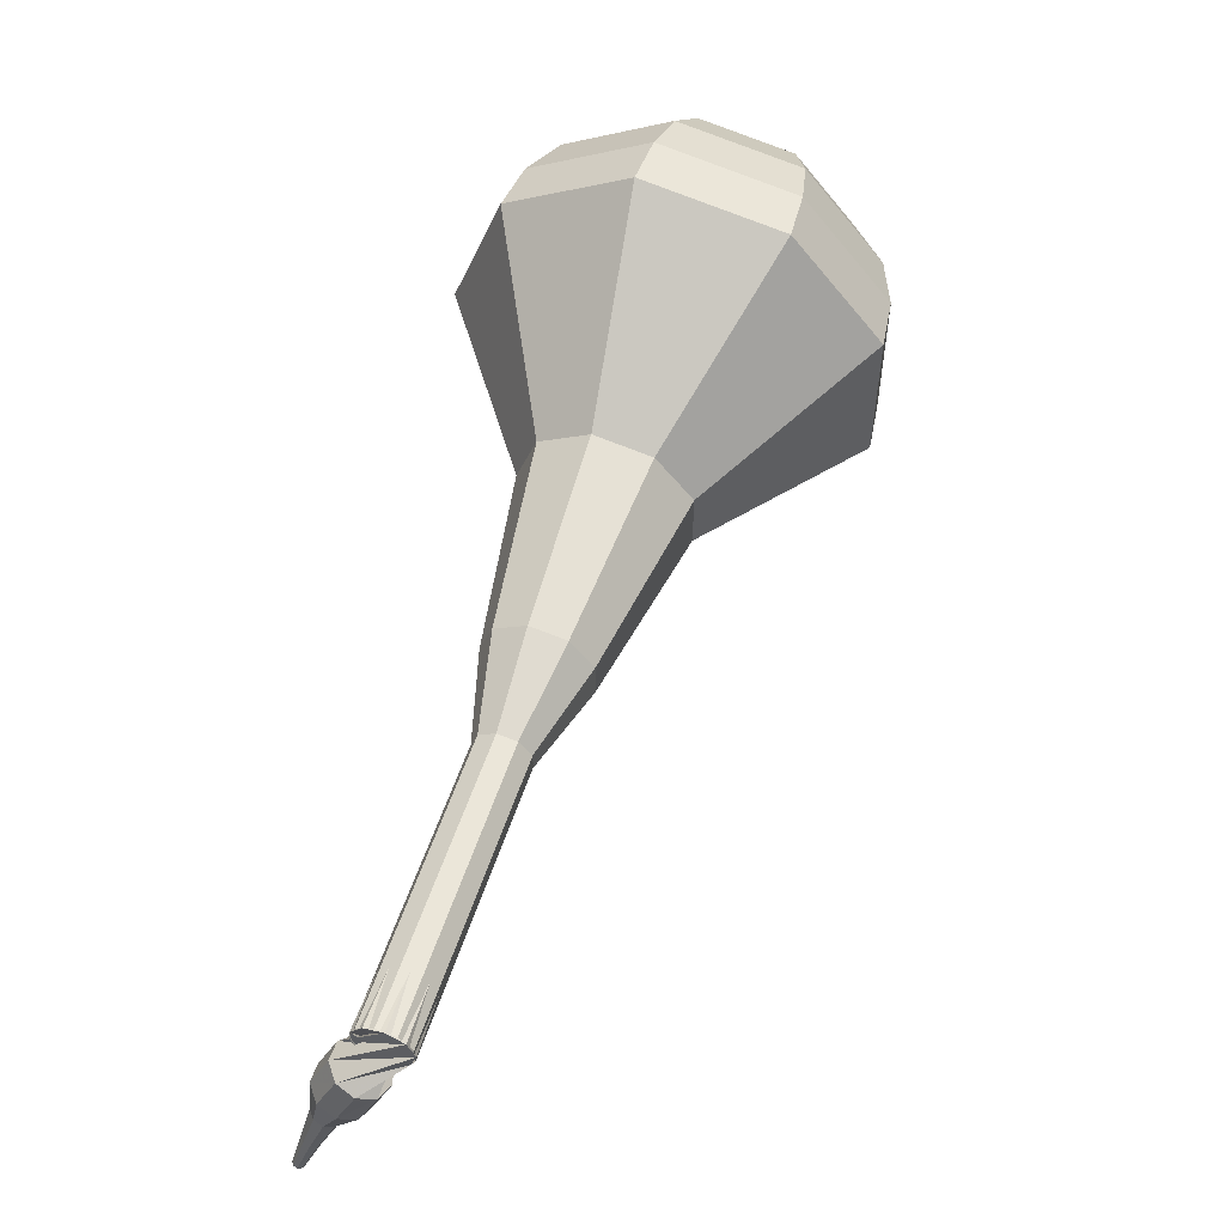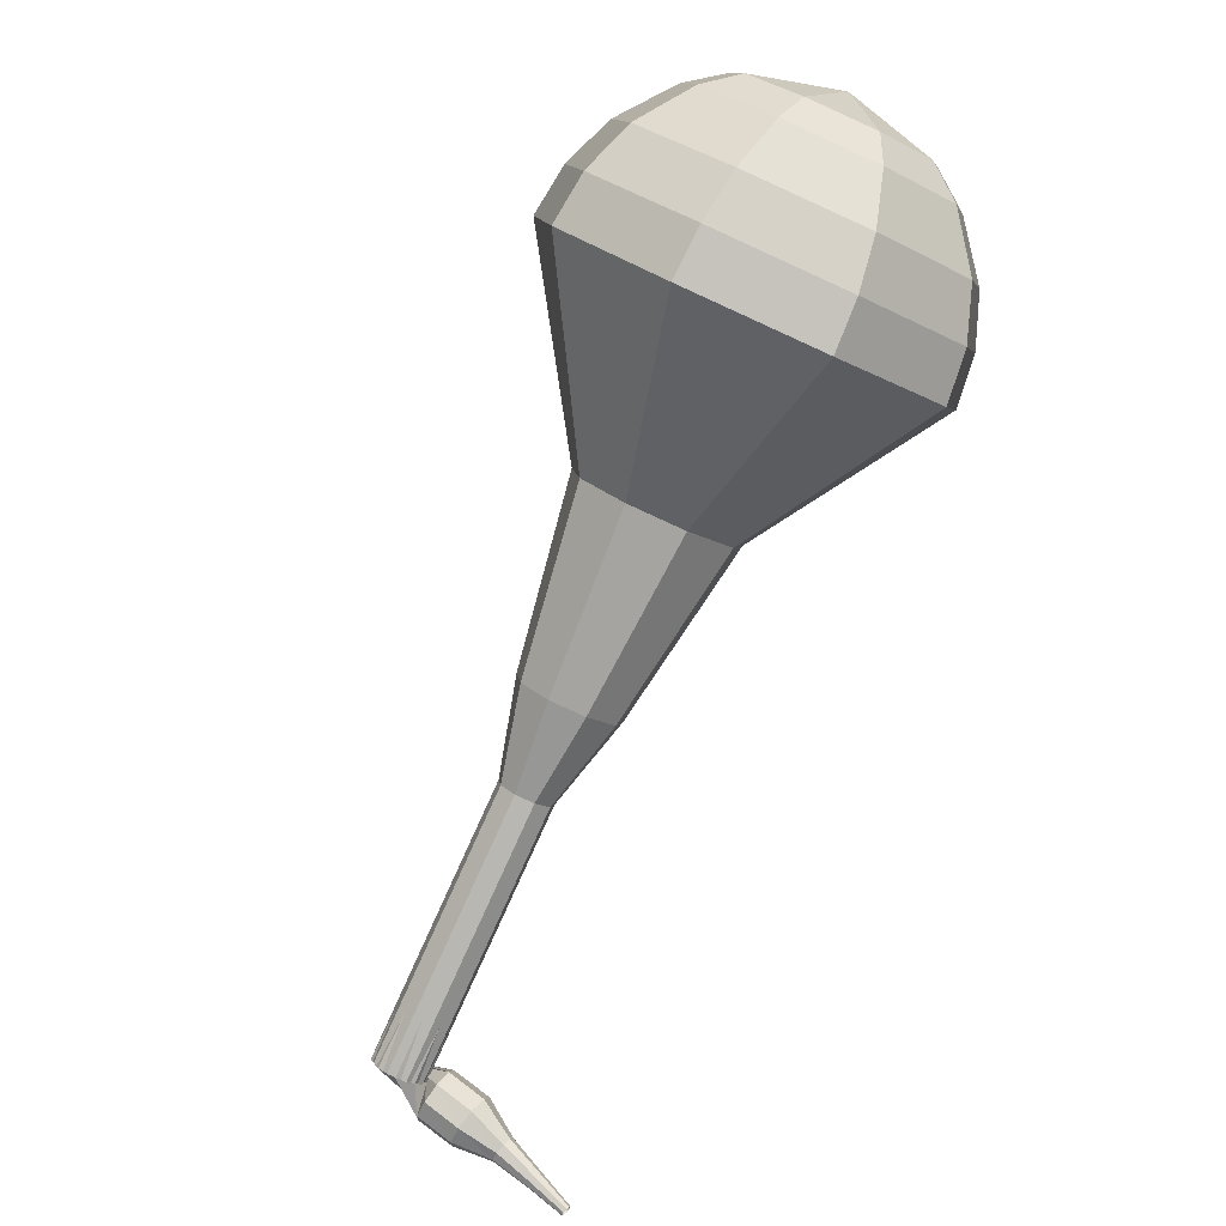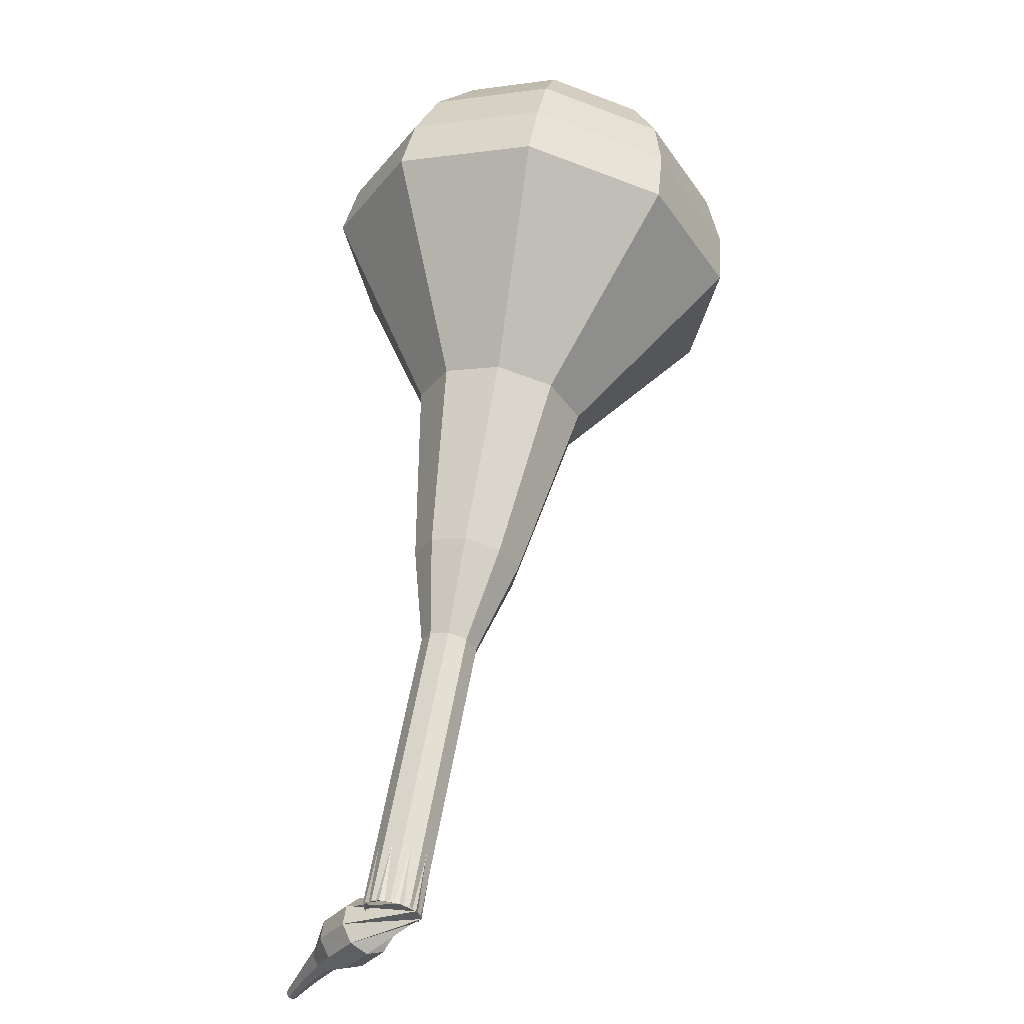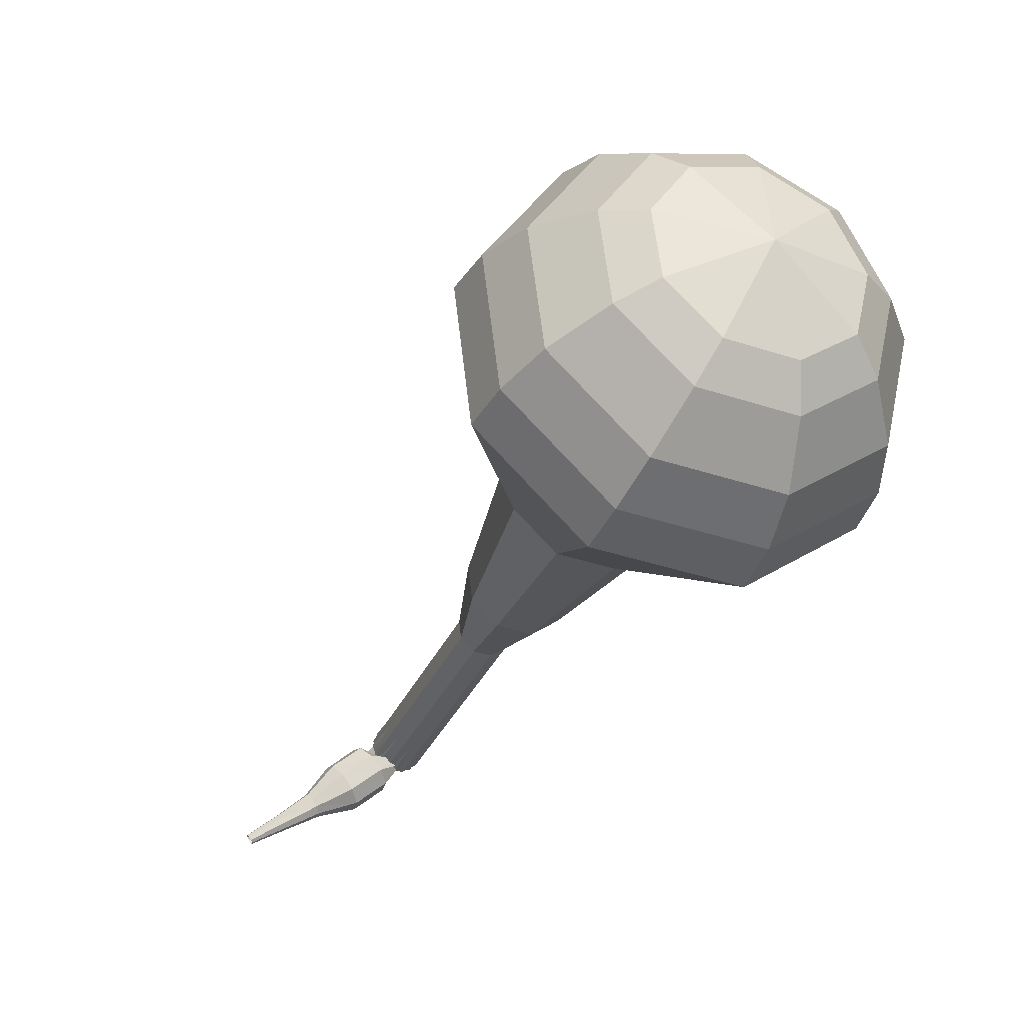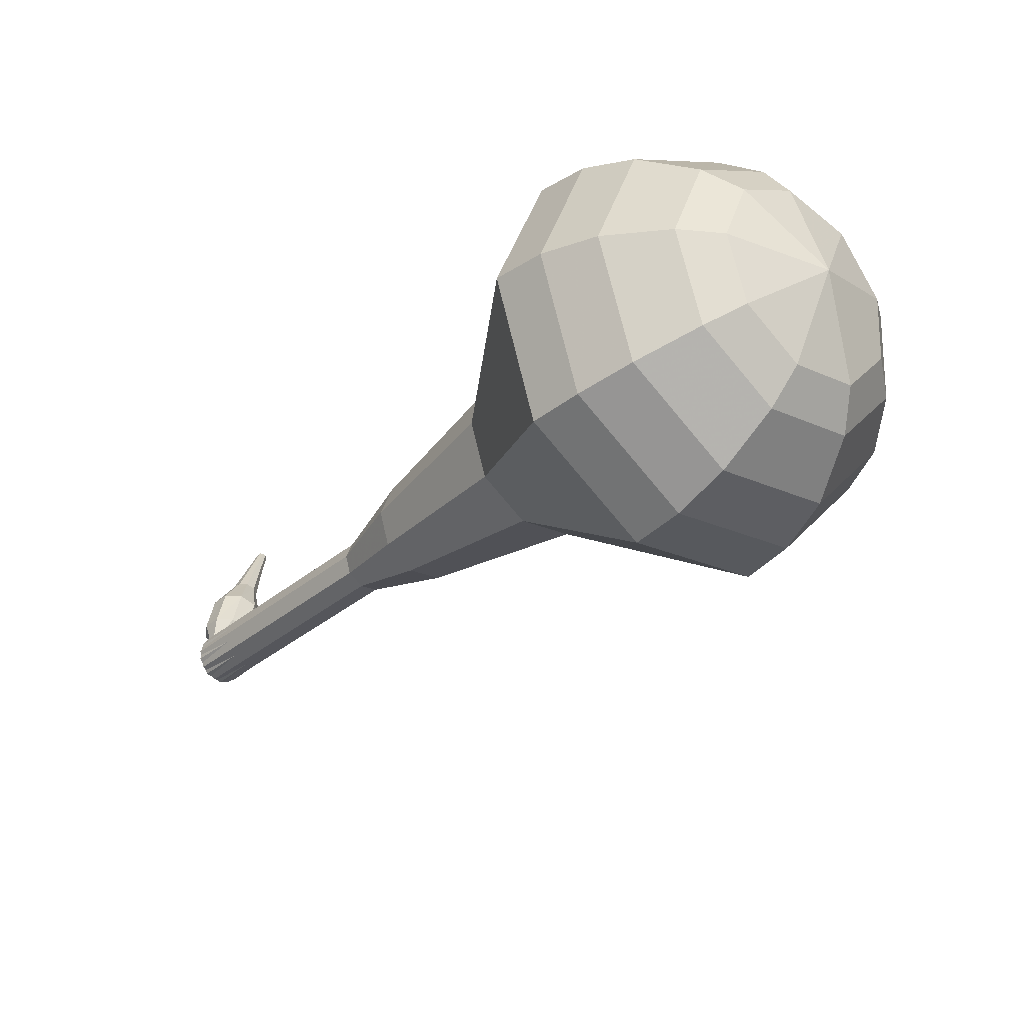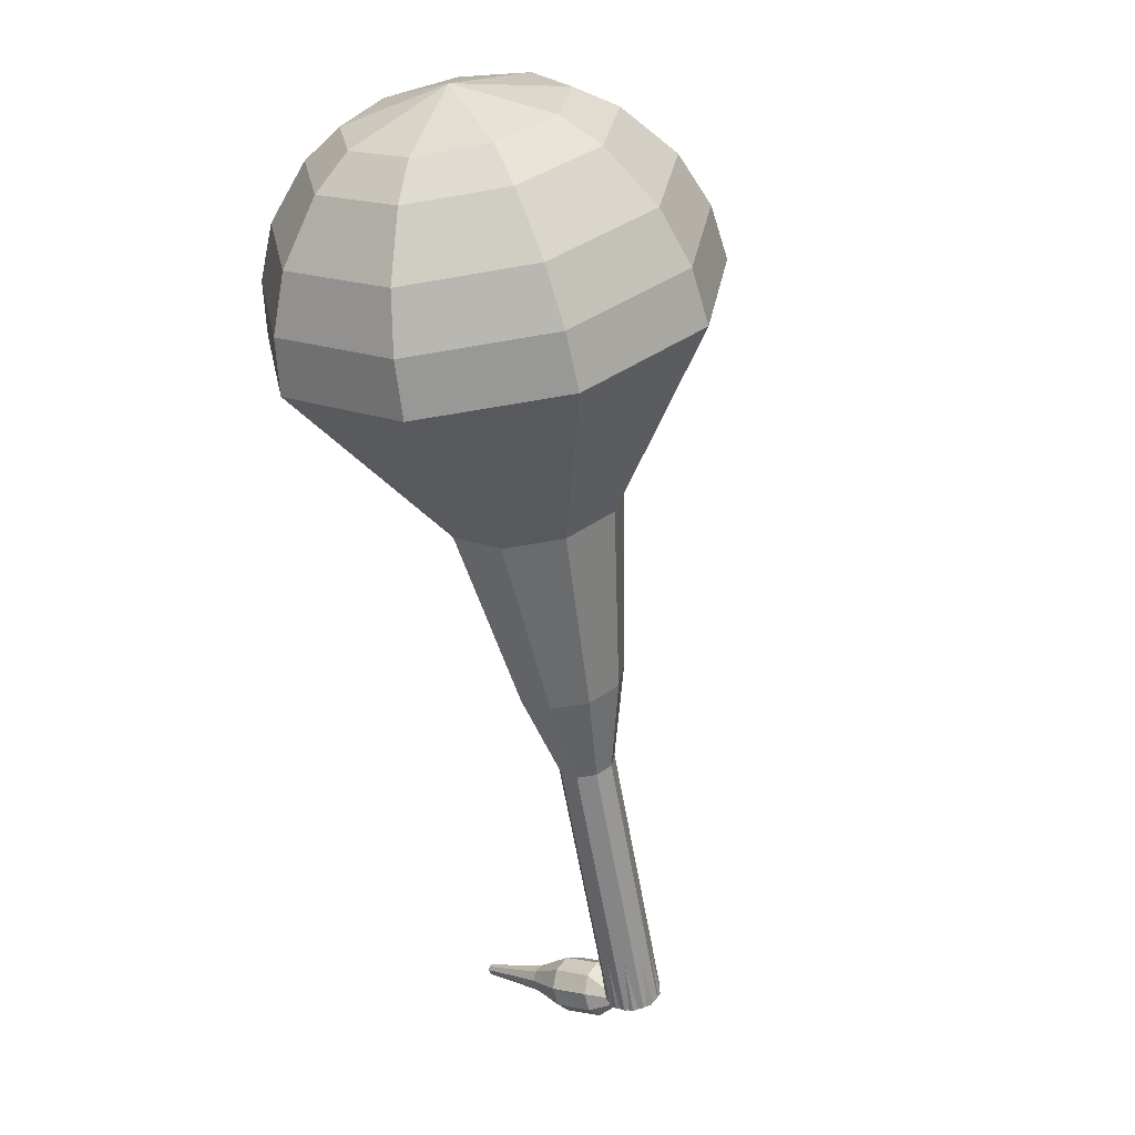
<metadata>
{"format":"obj","ext":"obj","renderer":"f3d","projection":"perspective","resolution":1024,"background":"white","views":[{"elev":4.5,"azim":109.5,"up":"+Z"},{"elev":-29.2,"azim":-133.5,"up":"+Z"},{"elev":11.1,"azim":97.9,"up":"+Z"},{"elev":-28.4,"azim":-64.7,"up":"+Y"},{"elev":76.6,"azim":152.8,"up":"+Z"},{"elev":71.0,"azim":68.9,"up":"+Z"}]}
</metadata>
<code>
g tube1
v 90.72 104.4 182.6
v 88.29 103.5 180.4
v 86.73 100.7 179.2
v 86.77 97.35 179.6
v 88.38 94.96 181.4
v 90.82 94.68 183.7
v 92.94 96.63 185.5
v 93.75 99.9 185.9
v 92.87 103 184.8
v 90.72 104.4 182.6
v 89.92 103.1 183.2
v 88.15 102.5 181.6
v 87 100.5 180.8
v 87.03 97.99 181.1
v 88.21 96.24 182.4
v 90 96.03 184.1
v 91.55 97.46 185.4
v 92.14 99.85 185.7
v 91.5 102.1 184.9
v 89.92 103.1 183.2
v 88.86 99.6 183.9
v 88.86 99.6 183.9
v 88.86 99.6 183.9
v 88.86 99.6 183.9
v 88.86 99.6 183.9
v 88.86 99.6 183.9
v 88.86 99.6 183.9
v 88.86 99.6 183.9
v 88.86 99.6 183.9
v 88.86 99.6 183.9
v 112.3 95.86 159.1
v 111.8 96.17 158.6
v 111.7 96.8 158.4
v 111.9 97.45 158.5
v 112.3 97.82 158.9
v 112.8 97.74 159.3
v 113.1 97.24 159.7
v 113.1 96.56 159.7
v 112.8 96.02 159.5
v 112.3 95.86 159.1
v 110.9 96.5 158.3
v 111.3 96.66 157.7
v 111.9 96.46 157.5
v 112.4 96 157.6
v 112.6 95.49 158
v 112.3 95.17 158.5
v 111.8 95.2 159
v 111.2 95.55 159.1
v 110.9 96.06 158.8
v 110.9 96.5 158.3
v 110.2 95.6 157.4
v 110.6 95.77 156.9
v 111.2 95.57 156.6
v 111.7 95.1 156.7
v 111.9 94.57 157.2
v 111.6 94.24 157.7
v 111.1 94.25 158.1
v 110.5 94.61 158.2
v 110.2 95.14 157.9
v 110.2 95.6 157.4
v 109.9 94.46 156.5
v 110.2 94.55 156.3
v 110.5 94.45 156.1
v 110.7 94.2 156.2
v 110.8 93.93 156.4
v 110.6 93.75 156.6
v 110.3 93.76 156.8
v 110 93.94 156.9
v 109.9 94.22 156.7
v 109.9 94.46 156.5
v 109.4 93.57 155.5
v 109.6 93.63 155.4
v 109.8 93.56 155.3
v 109.9 93.39 155.3
v 109.9 93.2 155.4
v 109.8 93.08 155.6
v 109.6 93.09 155.7
v 109.5 93.21 155.8
v 109.4 93.4 155.7
v 109.4 93.57 155.5
v 108.8 92.71 154.5
v 108.9 92.75 154.4
v 109 92.71 154.4
v 109.1 92.61 154.4
v 109.2 92.49 154.5
v 109.1 92.42 154.6
v 109 92.42 154.6
v 108.9 92.5 154.7
v 108.8 92.61 154.6
v 108.8 92.71 154.5
f 1 2 12
f 12 11 1
f 2 3 13
f 13 12 2
f 3 4 14
f 14 13 3
f 4 5 15
f 15 14 4
f 5 6 16
f 16 15 5
f 6 7 17
f 17 16 6
f 7 8 18
f 18 17 7
f 8 9 19
f 19 18 8
f 9 10 20
f 20 19 9
f 11 12 22
f 22 21 11
f 12 13 23
f 23 22 12
f 13 14 24
f 24 23 13
f 14 15 25
f 25 24 14
f 15 16 26
f 26 25 15
f 16 17 27
f 27 26 16
f 17 18 28
f 28 27 17
f 18 19 29
f 29 28 18
f 19 20 30
f 30 29 19
f 21 22 32
f 32 31 21
f 22 23 33
f 33 32 22
f 23 24 34
f 34 33 23
f 24 25 35
f 35 34 24
f 25 26 36
f 36 35 25
f 26 27 37
f 37 36 26
f 27 28 38
f 38 37 27
f 28 29 39
f 39 38 28
f 29 30 40
f 40 39 29
f 31 32 42
f 42 41 31
f 32 33 43
f 43 42 32
f 33 34 44
f 44 43 33
f 34 35 45
f 45 44 34
f 35 36 46
f 46 45 35
f 36 37 47
f 47 46 36
f 37 38 48
f 48 47 37
f 38 39 49
f 49 48 38
f 39 40 50
f 50 49 39
f 41 42 52
f 52 51 41
f 42 43 53
f 53 52 42
f 43 44 54
f 54 53 43
f 44 45 55
f 55 54 44
f 45 46 56
f 56 55 45
f 46 47 57
f 57 56 46
f 47 48 58
f 58 57 47
f 48 49 59
f 59 58 48
f 49 50 60
f 60 59 49
f 51 52 62
f 62 61 51
f 52 53 63
f 63 62 52
f 53 54 64
f 64 63 53
f 54 55 65
f 65 64 54
f 55 56 66
f 66 65 55
f 56 57 67
f 67 66 56
f 57 58 68
f 68 67 57
f 58 59 69
f 69 68 58
f 59 60 70
f 70 69 59
f 61 62 72
f 72 71 61
f 62 63 73
f 73 72 62
f 63 64 74
f 74 73 63
f 64 65 75
f 75 74 64
f 65 66 76
f 76 75 65
f 66 67 77
f 77 76 66
f 67 68 78
f 78 77 67
f 68 69 79
f 79 78 68
f 69 70 80
f 80 79 69
f 71 72 82
f 82 81 71
f 72 73 83
f 83 82 72
f 73 74 84
f 84 83 73
f 74 75 85
f 85 84 74
f 75 76 86
f 86 85 75
f 76 77 87
f 87 86 76
f 77 78 88
f 88 87 77
f 78 79 89
f 89 88 78
f 79 80 90
f 90 89 79
v 112.5 97.84 159.1
v 112 97.67 158.6
v 111.7 97.11 158.4
v 111.7 96.43 158.5
v 112.1 95.95 158.8
v 112.5 95.89 159.3
v 113 96.28 159.7
v 113.1 96.94 159.8
v 113 97.56 159.5
v 112.5 97.84 159.1
v 110.2 98.11 161.5
v 109.7 97.93 161.1
v 109.4 97.37 160.8
v 109.4 96.7 160.9
v 109.8 96.22 161.3
v 110.2 96.16 161.7
v 110.7 96.55 162.1
v 110.8 97.21 162.2
v 110.7 97.83 162
v 110.2 98.11 161.5
v 107.9 98.38 163.9
v 107.4 98.2 163.5
v 107.1 97.64 163.3
v 107.1 96.96 163.3
v 107.5 96.48 163.7
v 107.9 96.43 164.2
v 108.4 96.82 164.5
v 108.5 97.48 164.6
v 108.4 98.1 164.4
v 107.9 98.38 163.9
v 105.6 98.65 166.4
v 105.1 98.47 165.9
v 104.8 97.91 165.7
v 104.8 97.23 165.8
v 105.2 96.75 166.1
v 105.6 96.69 166.6
v 106.1 97.09 167
v 106.2 97.75 167
v 106.1 98.36 166.8
v 105.6 98.65 166.4
v 103.4 99.82 168.8
v 102.5 99.48 167.9
v 101.9 98.41 167.5
v 101.9 97.12 167.6
v 102.5 96.2 168.3
v 103.5 96.09 169.2
v 104.3 96.84 169.9
v 104.6 98.1 170.1
v 104.3 99.27 169.6
v 103.4 99.82 168.8
v 98.95 101.5 173.6
v 97.47 100.9 172.3
v 96.52 99.23 171.6
v 96.54 97.18 171.8
v 97.53 95.73 172.9
v 99.02 95.55 174.4
v 100.3 96.74 175.5
v 100.8 98.73 175.7
v 100.3 100.6 175
v 98.95 101.5 173.6
v 94.87 106.4 178.5
v 91.2 105.1 175.2
v 88.84 100.9 173.4
v 88.9 95.82 174
v 91.34 92.21 176.7
v 95.03 91.78 180.3
v 98.23 94.73 183
v 99.46 99.67 183.6
v 98.13 104.3 181.8
v 94.87 106.4 178.5
v 93.56 106.4 179.9
v 90.01 105.1 176.6
v 87.72 101 174.9
v 87.77 96.07 175.5
v 90.14 92.58 178.1
v 93.71 92.16 181.6
v 96.81 95.02 184.2
v 98 99.8 184.8
v 96.71 104.3 183.1
v 93.56 106.4 179.9
v 92.18 105.8 181.2
v 89.01 104.6 178.3
v 86.96 101 176.8
v 87.01 96.55 177.3
v 89.12 93.42 179.7
v 92.32 93.05 182.7
v 95.09 95.6 185.1
v 96.16 99.88 185.6
v 95 103.9 184.1
v 92.18 105.8 181.2
v 90.72 104.4 182.6
v 88.29 103.5 180.4
v 86.73 100.7 179.2
v 86.77 97.35 179.6
v 88.38 94.96 181.4
v 90.82 94.68 183.7
v 92.94 96.63 185.5
v 93.75 99.9 185.9
v 92.87 103 184.8
v 90.72 104.4 182.6
v 89.92 103.1 183.2
v 88.15 102.5 181.6
v 87 100.5 180.8
v 87.03 97.99 181.1
v 88.21 96.24 182.4
v 90 96.03 184.1
v 91.55 97.46 185.4
v 92.14 99.85 185.7
v 91.5 102.1 184.9
v 89.92 103.1 183.2
v 88.86 99.6 183.9
v 88.86 99.6 183.9
v 88.86 99.6 183.9
v 88.86 99.6 183.9
v 88.86 99.6 183.9
v 88.86 99.6 183.9
v 88.86 99.6 183.9
v 88.86 99.6 183.9
v 88.86 99.6 183.9
v 88.86 99.6 183.9
f 91 92 102
f 102 101 91
f 92 93 103
f 103 102 92
f 93 94 104
f 104 103 93
f 94 95 105
f 105 104 94
f 95 96 106
f 106 105 95
f 96 97 107
f 107 106 96
f 97 98 108
f 108 107 97
f 98 99 109
f 109 108 98
f 99 100 110
f 110 109 99
f 101 102 112
f 112 111 101
f 102 103 113
f 113 112 102
f 103 104 114
f 114 113 103
f 104 105 115
f 115 114 104
f 105 106 116
f 116 115 105
f 106 107 117
f 117 116 106
f 107 108 118
f 118 117 107
f 108 109 119
f 119 118 108
f 109 110 120
f 120 119 109
f 111 112 122
f 122 121 111
f 112 113 123
f 123 122 112
f 113 114 124
f 124 123 113
f 114 115 125
f 125 124 114
f 115 116 126
f 126 125 115
f 116 117 127
f 127 126 116
f 117 118 128
f 128 127 117
f 118 119 129
f 129 128 118
f 119 120 130
f 130 129 119
f 121 122 132
f 132 131 121
f 122 123 133
f 133 132 122
f 123 124 134
f 134 133 123
f 124 125 135
f 135 134 124
f 125 126 136
f 136 135 125
f 126 127 137
f 137 136 126
f 127 128 138
f 138 137 127
f 128 129 139
f 139 138 128
f 129 130 140
f 140 139 129
f 131 132 142
f 142 141 131
f 132 133 143
f 143 142 132
f 133 134 144
f 144 143 133
f 134 135 145
f 145 144 134
f 135 136 146
f 146 145 135
f 136 137 147
f 147 146 136
f 137 138 148
f 148 147 137
f 138 139 149
f 149 148 138
f 139 140 150
f 150 149 139
f 141 142 152
f 152 151 141
f 142 143 153
f 153 152 142
f 143 144 154
f 154 153 143
f 144 145 155
f 155 154 144
f 145 146 156
f 156 155 145
f 146 147 157
f 157 156 146
f 147 148 158
f 158 157 147
f 148 149 159
f 159 158 148
f 149 150 160
f 160 159 149
f 151 152 162
f 162 161 151
f 152 153 163
f 163 162 152
f 153 154 164
f 164 163 153
f 154 155 165
f 165 164 154
f 155 156 166
f 166 165 155
f 156 157 167
f 167 166 156
f 157 158 168
f 168 167 157
f 158 159 169
f 169 168 158
f 159 160 170
f 170 169 159
f 161 162 172
f 172 171 161
f 162 163 173
f 173 172 162
f 163 164 174
f 174 173 163
f 164 165 175
f 175 174 164
f 165 166 176
f 176 175 165
f 166 167 177
f 177 176 166
f 167 168 178
f 178 177 167
f 168 169 179
f 179 178 168
f 169 170 180
f 180 179 169
f 171 172 182
f 182 181 171
f 172 173 183
f 183 182 172
f 173 174 184
f 184 183 173
f 174 175 185
f 185 184 174
f 175 176 186
f 186 185 175
f 176 177 187
f 187 186 176
f 177 178 188
f 188 187 177
f 178 179 189
f 189 188 178
f 179 180 190
f 190 189 179
f 181 182 192
f 192 191 181
f 182 183 193
f 193 192 182
f 183 184 194
f 194 193 183
f 184 185 195
f 195 194 184
f 185 186 196
f 196 195 185
f 186 187 197
f 197 196 186
f 187 188 198
f 198 197 187
f 188 189 199
f 199 198 188
f 189 190 200
f 200 199 189
f 191 192 202
f 202 201 191
f 192 193 203
f 203 202 192
f 193 194 204
f 204 203 193
f 194 195 205
f 205 204 194
f 195 196 206
f 206 205 195
f 196 197 207
f 207 206 196
f 197 198 208
f 208 207 197
f 198 199 209
f 209 208 198
f 199 200 210
f 210 209 199
g

</code>
